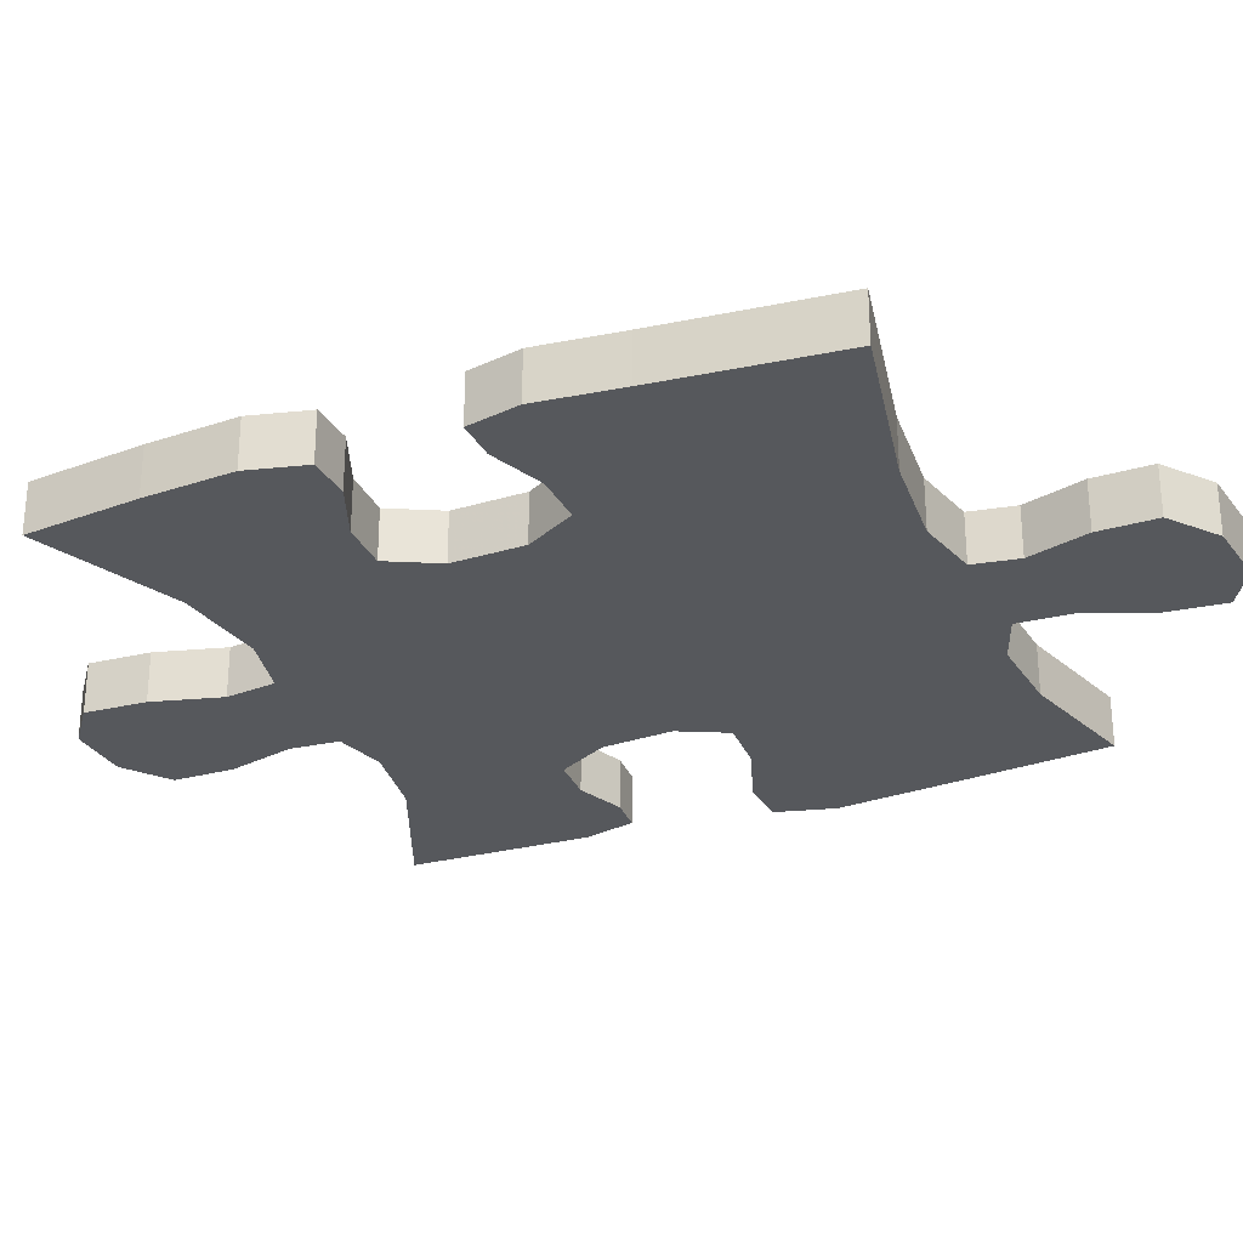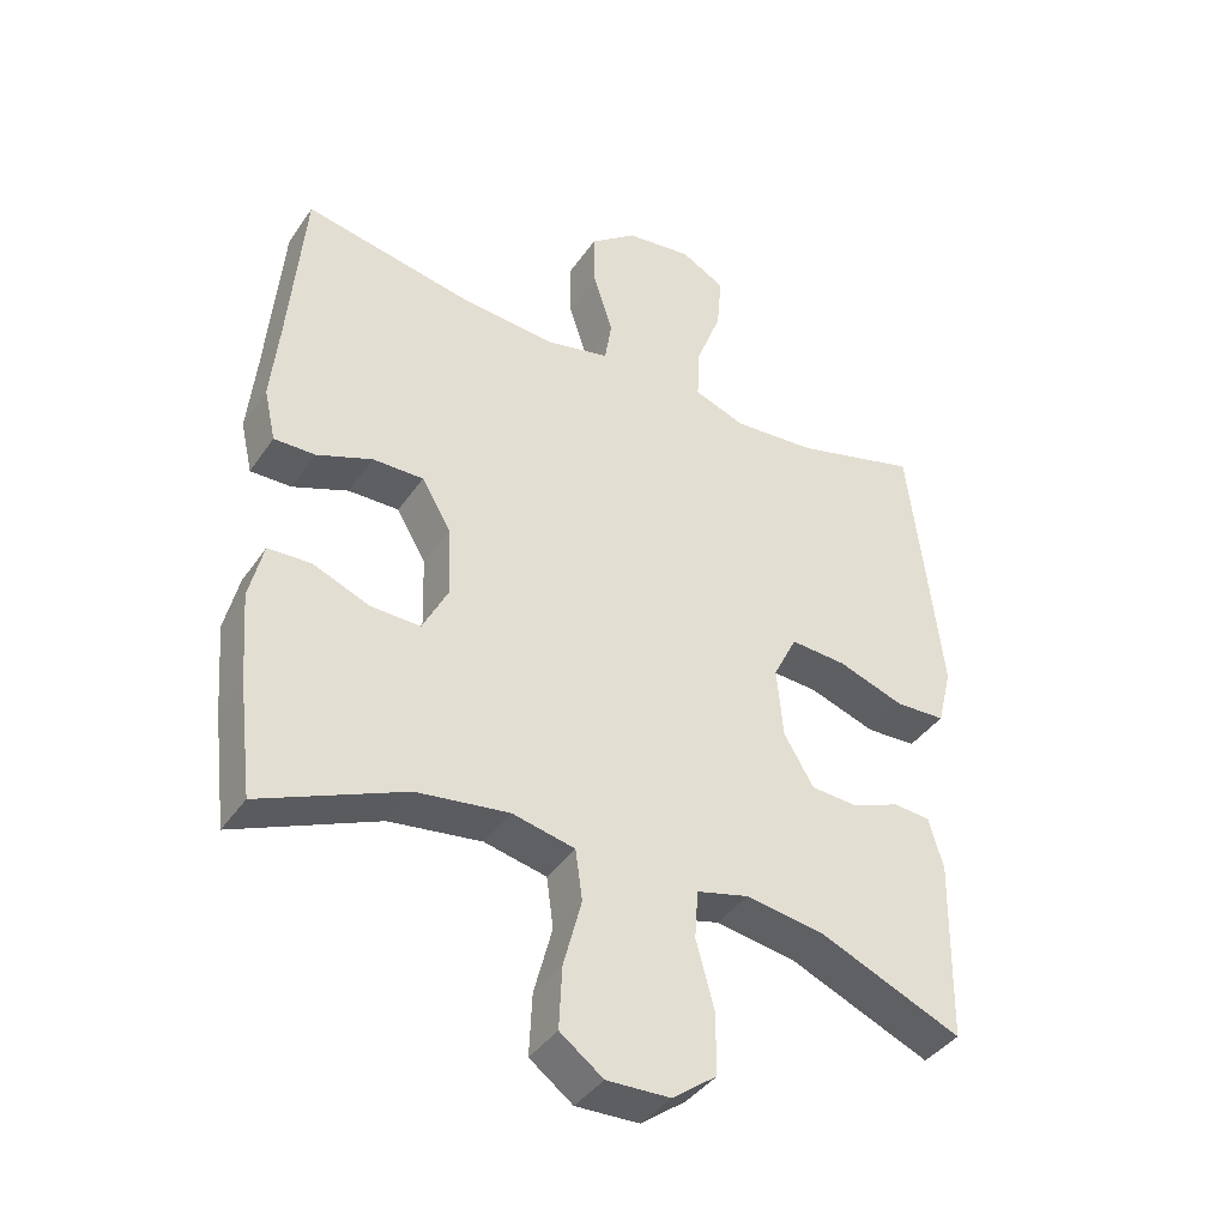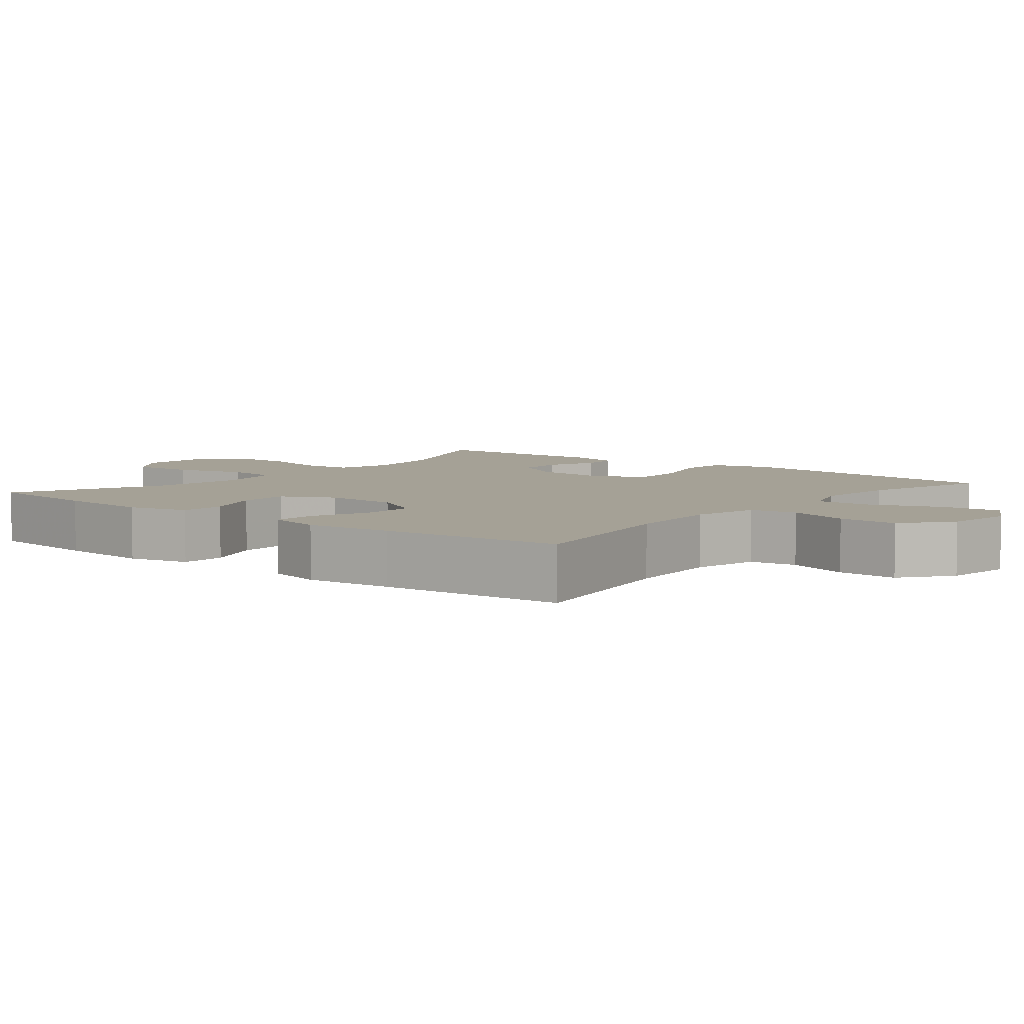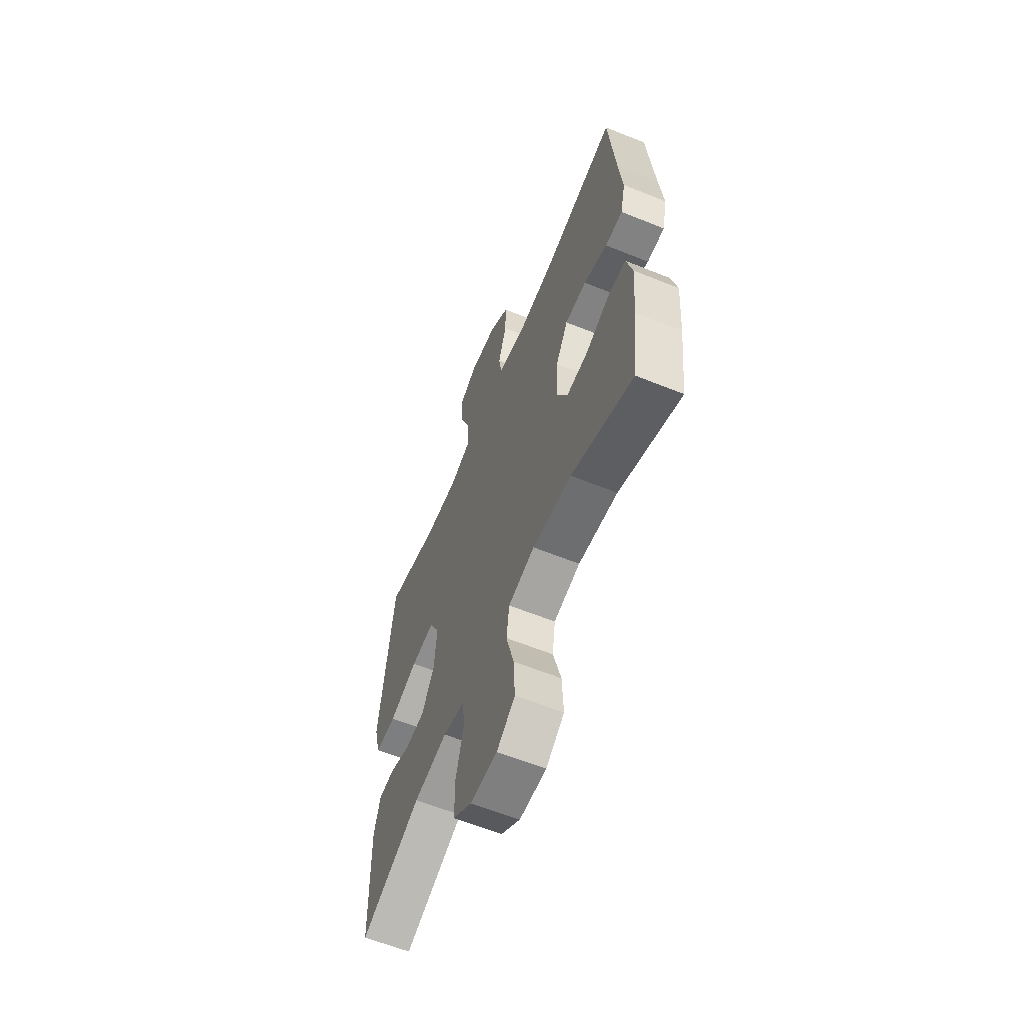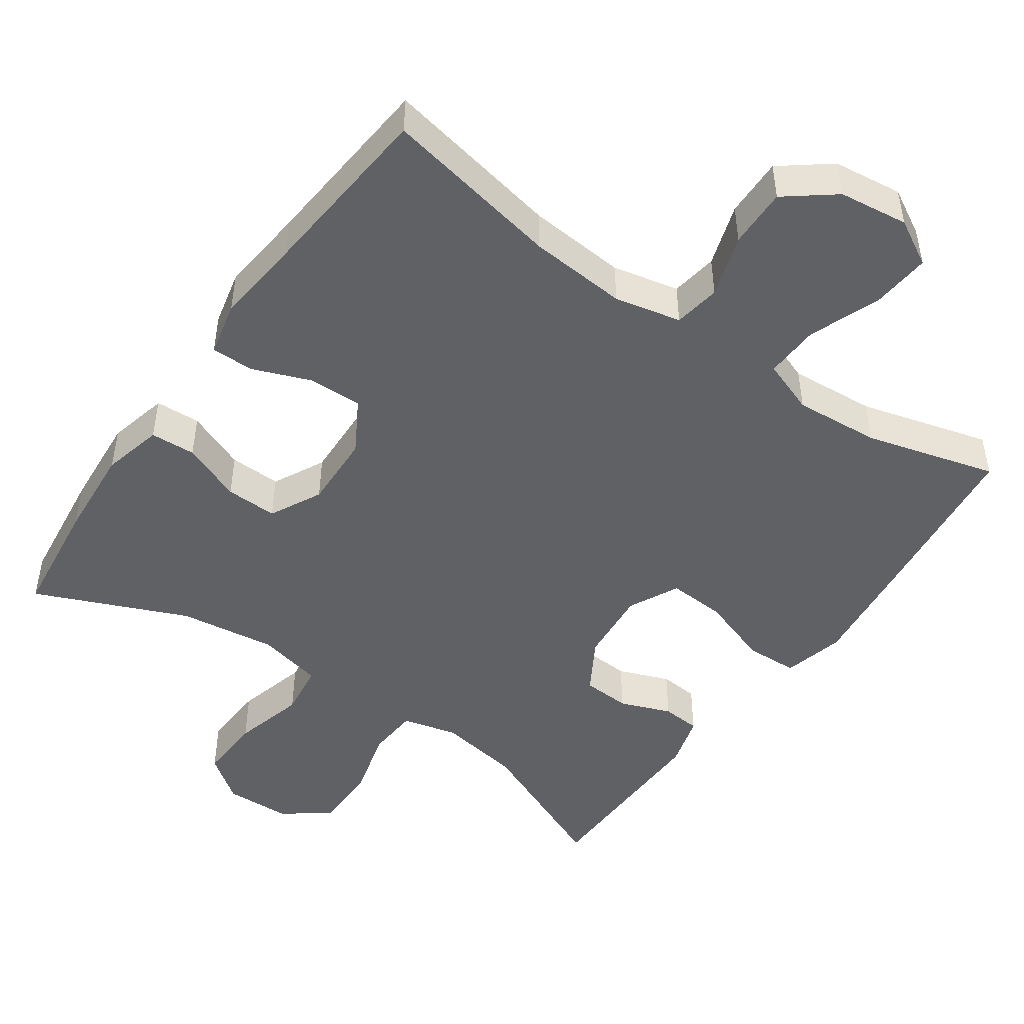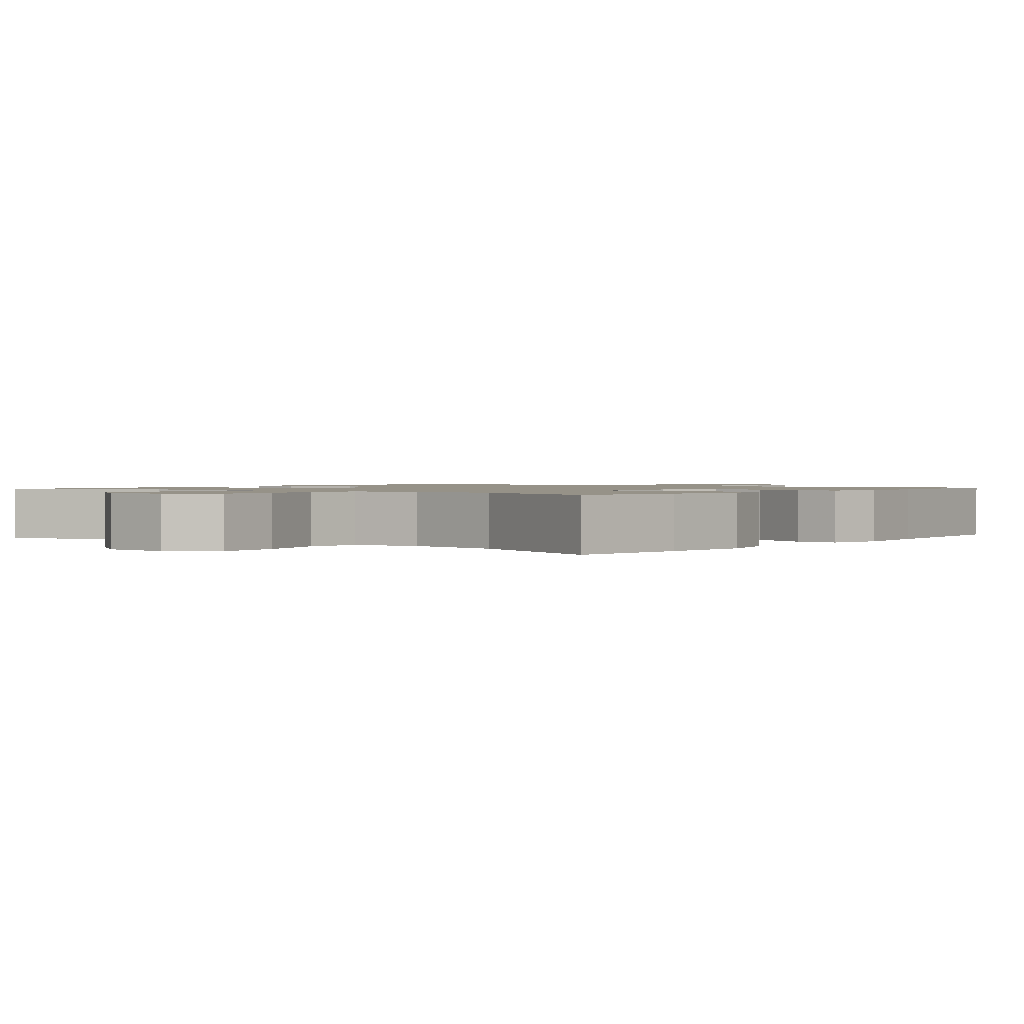
<metadata>
{"format":"obj","ext":"obj","renderer":"f3d","projection":"perspective","resolution":1024,"background":"white","views":[{"elev":-28.3,"azim":-67.5,"up":"+Y"},{"elev":-40.0,"azim":-31.1,"up":"+Z"},{"elev":6.0,"azim":-50.8,"up":"+Y"},{"elev":-61.6,"azim":-112.3,"up":"+Z"},{"elev":-47.7,"azim":-35.1,"up":"+Y"},{"elev":1.2,"azim":-142.1,"up":"+Y"}]}
</metadata>
<code>
v 0.5 0.07 0.5
v 0.531 0.07 0.24
v 0.546 0.07 0.109
v 0.525 0.07 0.025
v 0.453 0.07 0.022
v 0.357 0.07 0.055
v 0.277 0.07 0.06
v 0.243 0.07 -0.009
v 0.252 0.07 -0.11
v 0.295 0.07 -0.183
v 0.361 0.07 -0.187
v 0.431 0.07 -0.16
v 0.484 0.07 -0.164
v 0.505 0.07 -0.237
v 0.5 0.07 -0.5
v 0.296 0.07 -0.413
v 0.182 0.07 -0.395
v 0.107 0.07 -0.414
v 0.102 0.07 -0.484
v 0.128 0.07 -0.581
v 0.128 0.07 -0.669
v 0.064 0.07 -0.717
v -0.027 0.07 -0.72
v -0.089 0.07 -0.674
v -0.085 0.07 -0.585
v -0.059 0.07 -0.486
v -0.069 0.07 -0.413
v -0.159 0.07 -0.393
v -0.292 0.07 -0.411
v -0.5 0.07 -0.5
v -0.52 0.07 -0.337
v -0.53 0.07 -0.209
v -0.51 0.07 -0.126
v -0.448 0.07 -0.123
v -0.366 0.07 -0.156
v -0.295 0.07 -0.158
v -0.259 0.07 -0.087
v -0.263 0.07 0.016
v -0.305 0.07 0.088
v -0.378 0.07 0.087
v -0.458 0.07 0.056
v -0.517 0.07 0.055
v -0.534 0.07 0.13
v -0.522 0.07 0.249
v -0.5 0.07 0.5
v -0.255 0.07 0.452
v -0.12 0.07 0.441
v -0.029 0.07 0.461
v -0.019 0.07 0.525
v -0.047 0.07 0.611
v -0.049 0.07 0.693
v 0.018 0.07 0.745
v 0.113 0.07 0.757
v 0.176 0.07 0.722
v 0.169 0.07 0.641
v 0.132 0.07 0.544
v 0.129 0.07 0.469
v 0.203 0.07 0.442
v 0.321 0.07 0.451
v 0.5 0 0.5
v 0.531 0 0.24
v 0.546 0 0.109
v 0.525 0 0.025
v 0.453 0 0.022
v 0.357 0 0.055
v 0.277 0 0.06
v 0.243 0 -0.009
v 0.252 0 -0.11
v 0.295 0 -0.183
v 0.361 0 -0.187
v 0.431 0 -0.16
v 0.484 0 -0.164
v 0.505 0 -0.237
v 0.5 0 -0.5
v 0.296 0 -0.413
v 0.182 0 -0.395
v 0.107 0 -0.414
v 0.102 0 -0.484
v 0.128 0 -0.581
v 0.128 0 -0.669
v 0.064 0 -0.717
v -0.027 0 -0.72
v -0.089 0 -0.674
v -0.085 0 -0.585
v -0.059 0 -0.486
v -0.069 0 -0.413
v -0.159 0 -0.393
v -0.292 0 -0.411
v -0.5 0 -0.5
v -0.52 0 -0.337
v -0.53 0 -0.209
v -0.51 0 -0.126
v -0.448 0 -0.123
v -0.366 0 -0.156
v -0.295 0 -0.158
v -0.259 0 -0.087
v -0.263 0 0.016
v -0.305 0 0.088
v -0.378 0 0.087
v -0.458 0 0.056
v -0.517 0 0.055
v -0.534 0 0.13
v -0.522 0 0.249
v -0.5 0 0.5
v -0.255 0 0.452
v -0.12 0 0.441
v -0.029 0 0.461
v -0.019 0 0.525
v -0.047 0 0.611
v -0.049 0 0.693
v 0.018 0 0.745
v 0.113 0 0.757
v 0.176 0 0.722
v 0.169 0 0.641
v 0.132 0 0.544
v 0.129 0 0.469
v 0.203 0 0.442
v 0.321 0 0.451
f 54 55 56
f 53 54 56
f 52 53 56
f 51 52 56
f 50 51 56
f 49 50 56
f 48 49 56 57
f 47 48 57 58
f 44 45 46
f 44 46 47
f 43 44 47
f 42 43 47
f 41 42 47
f 40 41 47
f 39 40 47 58
f 33 34 35
f 32 33 35
f 31 32 35
f 30 31 35
f 29 30 35
f 28 29 35 36
f 27 28 36 37
f 24 25 26
f 23 24 26
f 22 23 26
f 21 22 26
f 20 21 26
f 19 20 26
f 18 19 26 27
f 27 37 38
f 18 27 38
f 17 18 38
f 14 15 16
f 13 14 16
f 12 13 16
f 11 12 16
f 10 11 16 17
f 4 5 6
f 3 4 6
f 2 3 6
f 1 2 6
f 59 1 6
f 59 6 7
f 58 59 7 8
f 39 58 8
f 17 38 39
f 10 17 39
f 9 10 39
f 8 9 39
f 115 114 113
f 115 113 112
f 115 112 111
f 115 111 110
f 115 110 109
f 115 109 108
f 116 115 108 107
f 117 116 107 106
f 105 104 103
f 106 105 103
f 106 103 102
f 106 102 101
f 106 101 100
f 106 100 99
f 117 106 99 98
f 94 93 92
f 94 92 91
f 94 91 90
f 94 90 89
f 94 89 88
f 95 94 88 87
f 96 95 87 86
f 85 84 83
f 85 83 82
f 85 82 81
f 85 81 80
f 85 80 79
f 85 79 78
f 86 85 78 77
f 97 96 86
f 97 86 77
f 97 77 76
f 75 74 73
f 75 73 72
f 75 72 71
f 75 71 70
f 76 75 70 69
f 65 64 63
f 65 63 62
f 65 62 61
f 65 61 60
f 65 60 118
f 66 65 118
f 67 66 118 117
f 67 117 98
f 98 97 76
f 98 76 69
f 98 69 68
f 98 68 67
f 1 60 61 2
f 2 61 62 3
f 3 62 63 4
f 4 63 64 5
f 5 64 65 6
f 6 65 66 7
f 7 66 67 8
f 8 67 68 9
f 9 68 69 10
f 10 69 70 11
f 11 70 71 12
f 12 71 72 13
f 13 72 73 14
f 14 73 74 15
f 15 74 75 16
f 16 75 76 17
f 17 76 77 18
f 18 77 78 19
f 19 78 79 20
f 20 79 80 21
f 21 80 81 22
f 22 81 82 23
f 23 82 83 24
f 24 83 84 25
f 25 84 85 26
f 26 85 86 27
f 27 86 87 28
f 28 87 88 29
f 29 88 89 30
f 30 89 90 31
f 31 90 91 32
f 32 91 92 33
f 33 92 93 34
f 34 93 94 35
f 35 94 95 36
f 36 95 96 37
f 37 96 97 38
f 38 97 98 39
f 39 98 99 40
f 40 99 100 41
f 41 100 101 42
f 42 101 102 43
f 43 102 103 44
f 44 103 104 45
f 45 104 105 46
f 46 105 106 47
f 47 106 107 48
f 48 107 108 49
f 49 108 109 50
f 50 109 110 51
f 51 110 111 52
f 52 111 112 53
f 53 112 113 54
f 54 113 114 55
f 55 114 115 56
f 56 115 116 57
f 57 116 117 58
f 58 117 118 59
f 59 118 60 1

</code>
